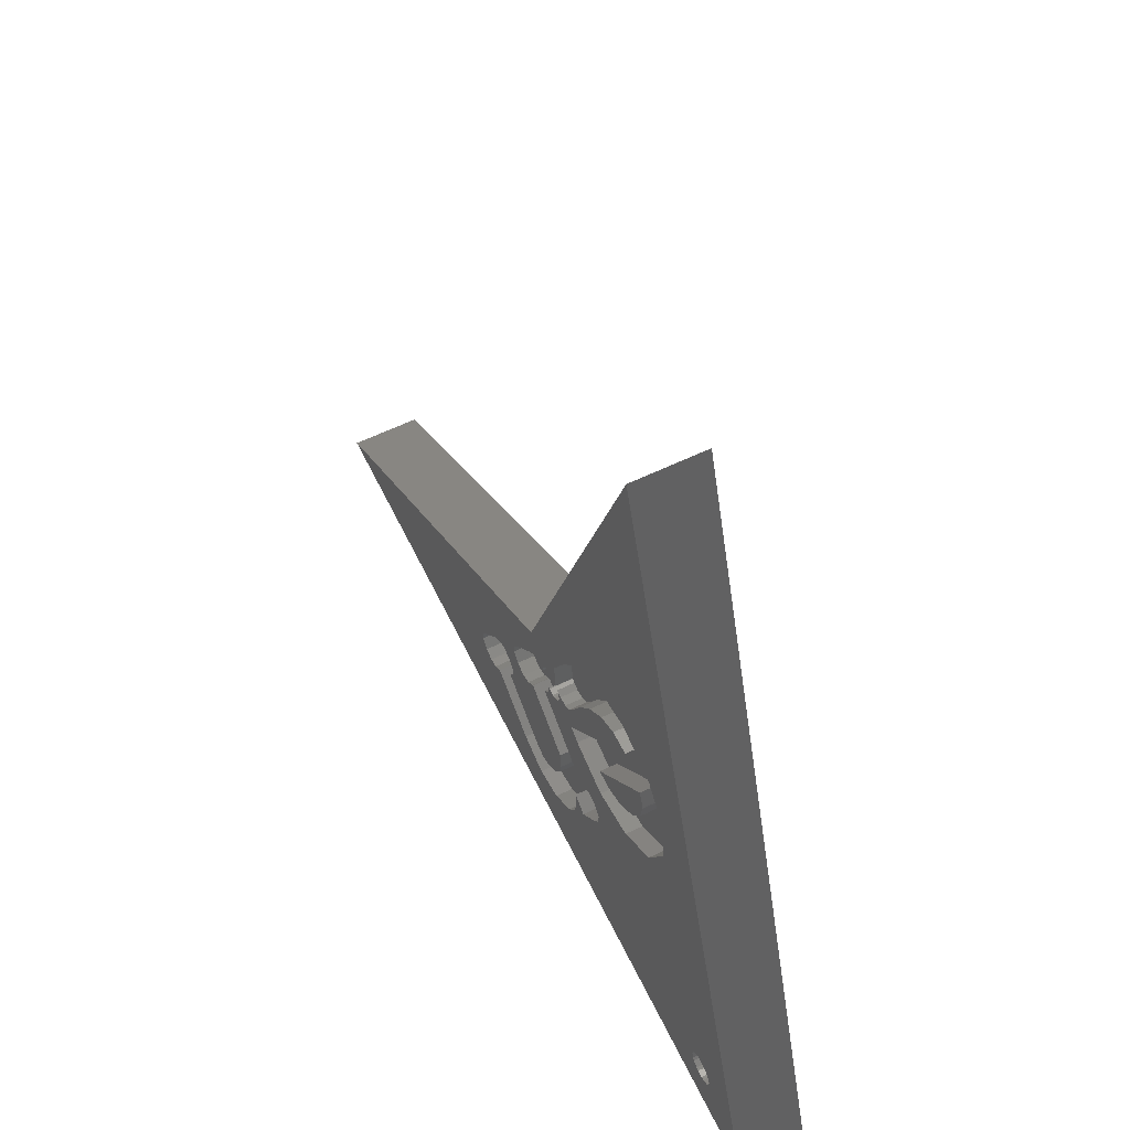
<metadata>
{"format":"stl","ext":"stl","renderer":"f3d","projection":"perspective","resolution":1024,"background":"white","views":[{"elev":61.1,"azim":64.0,"up":"+Z"}]}
</metadata>
<code>
# stl→obj: 421 verts, 848 faces
v 24.3 -4.403e-15 6.606
v 24.35 -4.223e-15 5.564
v 25.03 -4.403e-15 6.079
v 24.41 -5.371e-15 11.91
v 25.19 -4.969e-15 9.106
v 25.63 -5.052e-15 9.249
v 21.49 -4.86e-15 11.19
v 24.77 -4.836e-15 8.676
v 21.79 -4.993e-15 11.71
v 21.87 -5.07e-15 12.09
v 21.82 -5.067e-15 12.1
v 22.32 -5.138e-15 12.13
v 21.43 -4.836e-15 11.1
v 22.66 -5.371e-15 13.18
v 22.88 -5.398e-15 13.17
v 22.59 -5.38e-15 13.28
v 22.76 -5.331e-15 12.89
v 26.4 -6.708e-15 17.91
v 28.37 -7.073e-15 18.51
v 27.37 -6.935e-15 18.47
v 25.43 -6.389e-15 16.84
v 24.62 -6.041e-15 15.49
v 23.87 -5.371e-15 12.31
v 24.1 -5.769e-15 14.35
v 23.69 -5.571e-15 13.55
v 23.32 -5.469e-15 13.25
v 22.76 -5.303e-15 12.73
v 22.66 -5.238e-15 12.44
v 22.57 -5.203e-15 12.32
v 22.18 -5.11e-15 12.09
v 22.32 -5.605e-15 14.74
v 21.72 -5.303e-15 13.49
v 21.87 -5.331e-15 13.54
v 20.24 -5.238e-15 14.2
v 21.47 -5.238e-15 13.31
v 20.15 -5.203e-15 14.08
v 21.38 -5.203e-15 13.18
v 20.98 -5.091e-15 12.84
v 21.28 -5.138e-15 12.89
v 20.52 -4.998e-15 12.67
v 20.09 -4.86e-15 12.21
v 18.82 -4.379e-15 10.46
v 18.52 -4.249e-15 9.942
v 17.93 -3.779e-15 7.759
v 18.82 -4.115e-15 8.985
v 17.46 -3.749e-15 7.933
v 18.48 -4.152e-15 9.439
v 16.99 -3.661e-15 7.782
v 16.52 -3.512e-15 7.298
v 0.7694 -1.453e-16 3.591e-06
v 22.45 -3.47e-15 2.755
v 35.4 -5.059e-15 2.193
v 35.31 -5.07e-15 2.318
v 35.65 -5.059e-15 2.011
v 39.66 -5.221e-15 -6.083e-06
v 20.97 -3.206e-15 2.362
v 19.41 -3.106e-15 2.934
v 15.97 -2.893e-15 4.256
v 15.51 -2.865e-15 4.431
v 15.17 -2.901e-15 4.873
v 15.21 -2.994e-15 5.369
v 15.5 -3.128e-15 5.897
v 27.64 -1.03e-14 36.98
v 26.01 -7e-15 19.82
v 28.17 -7.386e-15 20.4
v 24.07 -6.427e-15 18.03
v 23.22 -6.073e-15 16.69
v 22.18 -5.371e-15 13.54
v 22.32 -5.382e-15 13.49
v 22.44 -5.382e-15 13.4
v 30.23 -7.528e-15 19.7
v 31.5 -7.384e-15 17.97
v 26.51 -5.513e-15 11.18
v 26.06 -5.08e-15 9.094
v 26.4 -5.044e-15 8.642
v 28.7 -5.895e-15 11.71
v 26.38 -4.944e-15 8.104
v 35.4 -5.238e-15 3.185
v 35.31 -5.203e-15 3.06
v 26.07 -4.799e-15 7.518
v 35.22 -5.138e-15 2.766
v 24.17 -4.048e-15 4.726
v 35.22 -5.11e-15 2.612
v 23.72 -3.848e-15 3.939
v 36.11 -5.371e-15 3.414
v 30.61 -6.451e-15 13.42
v 35.8 -5.331e-15 3.414
v 31.63 -7.001e-15 15.74
v 36.26 -5.382e-15 3.367
v 36.51 -5.382e-15 3.185
v 36.6 -5.371e-15 3.06
v 36.69 -5.331e-15 2.766
v 35.8 -5.07e-15 1.963
v 36.69 -5.303e-15 2.612
v 36.6 -5.238e-15 2.318
v 36.51 -5.203e-15 2.193
v 36.26 -5.138e-15 2.011
v 36.11 -5.11e-15 1.963
v 21.28 -5.111e-15 12.74
v 18.24 -3.751e-15 7.379
v 19.36 -4.152e-15 8.797
v 20.22 -4.379e-15 9.437
v 22.85 -4.403e-15 7.662
v 20.29 -4.403e-15 9.525
v 19.82 -4.249e-15 8.997
v 18.26 -3.669e-15 6.909
v 20.5 -3.538e-15 4.552
v 22.91 -4.229e-15 6.646
v 18 -3.538e-15 6.373
v 22.77 -4.069e-15 5.86
v 22.39 -3.897e-15 5.175
v 21.76 -3.694e-15 4.51
v 21.13 -3.576e-15 4.306
v 35.65 -5.303e-15 3.367
v 16.42 -2.975e-15 4.38
v 16.85 -3.106e-15 4.796
v 29.63 -7.06e-15 17.52
v 29.74 -6.728e-15 15.59
v 29.92 -6.941e-15 16.66
v 29.15 -6.448e-15 14.47
v 26.39 -5.834e-15 13.05
v 28.26 -6.168e-15 13.55
v 27.31 -5.955e-15 13.06
v 27.64 3 36.98
v 27.98 3 21.59
v 27.46 3 21.78
v 28.29 3 21.21
v 30.61 3 18.34
v 28.31 3 20.74
v 28.05 3 20.21
v 31.63 3 17.05
v 29.64 3 12.84
v 29.35 3 12.03
v 28.63 3 12.56
v 30.38 3 13.27
v 35.8 3 3.414
v 30.99 3 13.94
v 25.13 3 6.799
v 27.34 3 9.932
v 27.85 3 10.12
v 24.96 3 9.049
v 35.4 3 3.185
v 28.31 3 10.59
v 35.31 3 3.06
v 35.65 3 3.367
v 36.11 3 3.414
v 31.72 3 15.51
v 39.66 3 -6.083e-06
v 36.26 3 3.367
v 36.51 3 3.185
v 36.6 3 3.06
v 35.8 3 1.963
v 36.11 3 1.963
v 0.7694 3 3.591e-06
v 36.26 3 2.011
v 36.51 3 2.193
v 36.6 3 2.318
v 36.69 3 2.612
v 36.69 3 2.766
v 26.99 3 21.59
v 26.58 3 21.15
v 25.57 3 19.75
v 23.67 3 17.03
v 25.25 3 19.15
v 24.67 3 17.04
v 25.56 3 18.27
v 26.02 3 18.09
v 25.25 3 18.66
v 24.13 3 17.22
v 20.24 3 14.2
v 23.27 3 16.59
v 22 3 14.84
v 21.7 3 14.29
v 21.67 3 13.79
v 21.47 3 13.31
v 21.72 3 13.49
v 21.87 3 13.54
v 20.15 3 14.08
v 21.38 3 13.18
v 21.28 3 12.89
v 20.28 3 11.94
v 21.28 3 12.73
v 21.38 3 12.44
v 21.47 3 12.32
v 21.59 3 12.23
v 18.7 3 10.48
v 17.69 3 9.247
v 22.21 3 2.765
v 35.65 3 2.011
v 20.04 3 2.206
v 16.59 3 6.855
v 16.7 3 4.62
v 18.01 3 2.881
v 25.02 3 16.58
v 26.47 3 18.21
v 29.41 3 16.81
v 26.9 3 18.63
v 24.97 3 16.08
v 29.84 3 15.63
v 29.84 3 16.29
v 28.86 3 14.25
v 29.4 3 14.82
v 28.16 3 13.87
v 27.18 3 13.62
v 24.68 3 15.57
v 24.61 3 15.48
v 23 3 13.37
v 22.66 3 13.18
v 22.64 3 13.22
v 22.76 3 12.89
v 22.76 3 12.73
v 23.4 3 13.82
v 26.8 3 11.48
v 23.47 3 13.9
v 23.62 3 10.82
v 22.18 3 12.09
v 21.94 3 11.88
v 21.87 3 12.09
v 22.01 3 11.44
v 22.32 3 12.13
v 23.07 3 11.21
v 22.66 3 12.44
v 22.57 3 12.32
v 26.53 3 10.94
v 26.53 3 10.48
v 26.81 3 10.12
v 21.75 3 12.12
v 21.83 3 11
v 21.2 3 10.35
v 20.28 3 9.515
v 18.57 3 5.01
v 19.24 3 8.325
v 18.52 3 7.073
v 18.3 3 5.977
v 35.22 3 2.766
v 24.1 3 4.454
v 35.22 3 2.612
v 35.31 3 2.318
v 35.4 3 2.193
v 23.25 3 6.646
v 23.14 3 8.584
v 23.42 3 7.706
v 22.65 3 5.526
v 19.89 3 4.116
v 21.76 3 4.608
v 20.8 3 4.116
v 22.32 2.25 13.49
v 22.18 2.25 13.54
v 21.87 2.25 13.54
v 21.28 0.75 12.74
v 21.28 0.75 12.73
v 21.38 0.75 12.44
v 21.47 0.75 12.32
v 21.59 2.25 12.23
v 21.72 0.75 12.13
v 21.72 2.25 12.13
v 21.82 0.75 12.1
v 21.75 2.25 12.12
v 22.64 2.25 13.22
v 22.59 0.75 13.28
v 22.57 2.25 13.31
v 22.57 0.75 13.31
v 22.44 0.75 13.4
v 24.96 2.25 9.049
v 23.42 2.25 7.706
v 23.14 2.25 8.584
v 25.13 2.25 6.799
v 23.25 2.25 6.646
v 24.1 2.25 4.454
v 22.65 2.25 5.526
v 21.76 2.25 4.608
v 22.21 2.25 2.765
v 20.04 2.25 2.206
v 19.89 2.25 4.116
v 20.8 2.25 4.116
v 18.01 2.25 2.881
v 23.62 2.25 10.82
v 23.07 2.25 11.21
v 18.57 2.25 5.01
v 16.7 2.25 4.62
v 21.83 2.25 11
v 21.94 2.25 11.88
v 22.01 2.25 11.44
v 20.28 2.25 11.94
v 21.2 2.25 10.35
v 20.28 2.25 9.515
v 18.7 2.25 10.48
v 19.24 2.25 8.325
v 17.69 2.25 9.247
v 18.52 2.25 7.073
v 16.59 2.25 6.855
v 18.3 2.25 5.977
v 27.98 2.25 21.59
v 26.99 2.25 21.59
v 27.46 2.25 21.78
v 28.31 2.25 20.74
v 28.29 2.25 21.21
v 28.05 2.25 20.21
v 26.58 2.25 21.15
v 25.57 2.25 19.75
v 26.9 2.25 18.63
v 25.25 2.25 19.15
v 26.47 2.25 18.21
v 29.41 2.25 16.81
v 30.61 2.25 18.34
v 29.84 2.25 16.29
v 31.63 2.25 17.05
v 31.72 2.25 15.51
v 29.84 2.25 15.63
v 30.99 2.25 13.94
v 29.4 2.25 14.82
v 30.38 2.25 13.27
v 28.86 2.25 14.25
v 29.64 2.25 12.84
v 28.63 2.25 12.56
v 25.56 2.25 18.27
v 25.25 2.25 18.66
v 26.02 2.25 18.09
v 24.67 2.25 17.04
v 23.67 2.25 17.03
v 24.13 2.25 17.22
v 24.97 2.25 16.08
v 25.02 2.25 16.58
v 23.27 2.25 16.59
v 24.68 2.25 15.57
v 24.61 2.25 15.48
v 22 2.25 14.84
v 23.47 2.25 13.9
v 23.4 2.25 13.82
v 27.18 2.25 13.62
v 28.16 2.25 13.87
v 26.8 2.25 11.48
v 28.31 2.25 10.59
v 29.35 2.25 12.03
v 27.85 2.25 10.12
v 26.53 2.25 10.94
v 26.81 2.25 10.12
v 26.53 2.25 10.48
v 27.34 2.25 9.932
v 21.7 2.25 14.29
v 21.67 2.25 13.79
v 23 2.25 13.37
v 27.37 0.75 18.47
v 28.17 0.75 20.4
v 26.01 0.75 19.82
v 28.37 0.75 18.51
v 30.23 0.75 19.7
v 26.4 0.75 17.91
v 24.07 0.75 18.03
v 25.43 0.75 16.84
v 23.22 0.75 16.69
v 24.62 0.75 15.49
v 22.32 0.75 14.74
v 24.1 0.75 14.35
v 23.69 0.75 13.55
v 22.88 0.75 13.17
v 23.32 0.75 13.25
v 29.63 0.75 17.52
v 31.5 0.75 17.97
v 26.39 0.75 13.05
v 23.87 0.75 12.31
v 29.92 0.75 16.66
v 31.63 0.75 15.74
v 29.74 0.75 15.59
v 30.61 0.75 13.42
v 29.15 0.75 14.47
v 28.26 0.75 13.55
v 28.7 0.75 11.71
v 27.31 0.75 13.06
v 24.41 0.75 11.91
v 26.51 0.75 11.18
v 16.42 0.75 4.38
v 15.21 0.75 5.369
v 15.51 0.75 4.431
v 16.85 0.75 4.796
v 15.97 0.75 4.256
v 16.99 0.75 7.782
v 17.93 0.75 7.759
v 17.46 0.75 7.933
v 18.26 0.75 6.909
v 18 0.75 6.373
v 16.52 0.75 7.298
v 18.24 0.75 7.379
v 15.5 0.75 5.897
v 15.17 0.75 4.873
v 20.5 0.75 4.552
v 19.41 0.75 2.934
v 21.13 0.75 4.306
v 20.97 0.75 2.362
v 22.45 0.75 2.755
v 23.72 0.75 3.939
v 22.77 0.75 5.86
v 24.3 0.75 6.606
v 22.91 0.75 6.646
v 24.35 0.75 5.564
v 24.17 0.75 4.726
v 22.39 0.75 5.175
v 21.76 0.75 4.51
v 18.82 0.75 8.985
v 18.52 0.75 9.942
v 18.48 0.75 9.439
v 20.22 0.75 9.437
v 20.29 0.75 9.525
v 19.82 0.75 8.997
v 19.36 0.75 8.797
v 20.98 0.75 12.84
v 20.52 0.75 12.67
v 20.09 0.75 12.21
v 21.49 0.75 11.19
v 21.79 0.75 11.71
v 21.43 0.75 11.1
v 18.82 0.75 10.46
v 22.85 0.75 7.662
v 25.19 0.75 9.106
v 26.38 0.75 8.104
v 26.4 0.75 8.642
v 24.77 0.75 8.676
v 26.07 0.75 7.518
v 25.03 0.75 6.079
v 26.06 0.75 9.094
v 25.63 0.75 9.249
f 1 2 3
f 4 5 6
f 7 8 5
f 9 10 11
f 7 12 9
f 12 7 4
f 5 4 7
f 8 7 13
f 14 15 16
f 15 14 17
f 18 19 20
f 21 19 18
f 22 19 21
f 23 22 24
f 23 24 25
f 17 26 15
f 27 26 17
f 23 26 27
f 23 27 28
f 26 23 25
f 23 28 29
f 22 23 19
f 12 23 29
f 9 12 30
f 12 4 23
f 9 30 10
f 31 32 33
f 34 35 32
f 36 37 35
f 38 37 36
f 37 38 39
f 36 40 38
f 36 41 40
f 36 42 41
f 36 43 42
f 44 45 46
f 47 46 45
f 48 47 43
f 49 43 36
f 47 48 46
f 43 49 48
f 50 49 36
f 51 52 53
f 51 54 52
f 51 55 54
f 55 56 50
f 57 50 56
f 58 50 57
f 59 50 58
f 60 50 59
f 61 50 60
f 62 50 61
f 49 50 62
f 63 64 65
f 63 66 64
f 34 66 63
f 66 34 67
f 67 34 31
f 35 34 36
f 32 31 34
f 68 31 33
f 69 31 68
f 31 69 70
f 71 63 65
f 72 63 71
f 4 6 73
f 74 73 6
f 75 73 74
f 73 75 76
f 77 76 75
f 78 76 77
f 79 77 80
f 81 80 3
f 82 3 2
f 83 3 82
f 83 82 84
f 77 79 78
f 85 86 87
f 86 85 88
f 89 88 85
f 90 88 89
f 55 88 90
f 88 55 72
f 55 90 91
f 55 91 92
f 54 55 93
f 72 55 63
f 94 55 92
f 95 55 94
f 96 55 95
f 97 55 96
f 98 55 97
f 93 55 98
f 39 38 99
f 100 45 44
f 45 100 101
f 102 103 104
f 105 103 102
f 106 101 100
f 101 106 105
f 107 105 106
f 105 108 103
f 107 106 109
f 105 107 108
f 108 107 110
f 110 107 111
f 107 112 111
f 112 107 113
f 86 114 87
f 76 114 86
f 114 76 78
f 80 81 79
f 53 84 51
f 3 83 81
f 55 51 56
f 84 53 83
f 115 57 116
f 57 115 58
f 117 118 119
f 117 120 118
f 121 120 117
f 120 121 122
f 122 121 123
f 124 125 126
f 124 127 125
f 128 127 124
f 129 128 130
f 127 128 129
f 124 131 128
f 132 133 134
f 135 133 132
f 136 135 137
f 135 136 133
f 138 139 140
f 139 138 141
f 142 140 143
f 140 144 138
f 133 145 143
f 133 136 145
f 146 137 147
f 148 147 131
f 148 131 124
f 137 146 136
f 147 149 146
f 147 150 149
f 147 148 150
f 150 148 151
f 148 152 153
f 152 148 154
f 155 148 153
f 156 148 155
f 157 148 156
f 158 148 157
f 159 148 158
f 151 148 159
f 160 124 126
f 161 124 160
f 162 124 161
f 163 162 164
f 165 166 167
f 165 168 166
f 169 164 168
f 163 164 169
f 162 163 170
f 170 163 171
f 170 171 172
f 170 172 173
f 162 170 124
f 174 170 173
f 175 170 174
f 176 174 177
f 175 174 176
f 170 175 178
f 179 178 175
f 180 178 179
f 181 180 182
f 181 182 183
f 181 183 184
f 181 184 185
f 180 181 178
f 186 178 181
f 187 178 186
f 188 189 190
f 152 190 189
f 187 154 178
f 191 154 187
f 192 154 191
f 193 154 192
f 190 154 193
f 154 190 152
f 194 167 195
f 168 165 169
f 196 195 197
f 198 195 196
f 167 194 165
f 199 196 200
f 201 196 202
f 196 199 202
f 203 196 201
f 198 196 203
f 204 198 203
f 195 198 194
f 198 204 205
f 205 204 206
f 207 208 209
f 207 210 208
f 211 207 212
f 213 212 214
f 207 211 210
f 212 215 211
f 216 217 218
f 219 216 220
f 212 213 215
f 221 211 215
f 211 221 222
f 223 221 220
f 219 220 221
f 216 219 217
f 215 213 224
f 222 221 223
f 225 215 224
f 141 225 226
f 141 226 139
f 225 141 215
f 227 218 217
f 221 228 219
f 221 229 228
f 221 230 229
f 231 230 221
f 230 231 232
f 232 231 233
f 233 231 234
f 143 145 142
f 140 142 144
f 235 138 144
f 138 235 236
f 237 236 235
f 238 236 237
f 236 238 188
f 239 188 238
f 189 188 239
f 240 241 242
f 243 241 240
f 244 243 245
f 244 245 246
f 243 244 241
f 50 148 55
f 148 50 154
f 154 36 178
f 36 154 50
f 36 170 178
f 170 36 34
f 34 124 170
f 124 34 63
f 124 55 148
f 55 124 63
f 85 149 89
f 149 85 146
f 87 146 85
f 146 87 136
f 114 136 87
f 136 114 145
f 78 145 114
f 145 78 142
f 142 79 144
f 79 142 78
f 144 81 235
f 81 144 79
f 235 83 237
f 83 235 81
f 237 53 238
f 53 237 83
f 238 52 239
f 52 238 53
f 239 54 189
f 54 239 52
f 189 93 152
f 93 189 54
f 152 98 153
f 98 152 93
f 153 97 155
f 97 153 98
f 155 96 156
f 96 155 97
f 96 157 156
f 157 96 95
f 95 158 157
f 158 95 94
f 94 159 158
f 159 94 92
f 92 151 159
f 151 92 91
f 91 150 151
f 150 91 90
f 89 150 90
f 150 89 149
f 68 247 69
f 247 68 248
f 33 248 68
f 248 33 249
f 33 249 249
f 32 249 33
f 176 249 32
f 249 176 177
f 35 176 32
f 176 35 175
f 175 37 179
f 37 175 35
f 179 39 180
f 39 179 37
f 180 250 182
f 39 250 180
f 250 39 99
f 182 250 251
f 251 183 182
f 183 251 252
f 252 184 183
f 184 252 253
f 185 184 254
f 254 255 256
f 253 254 184
f 254 253 255
f 218 257 10
f 258 218 227
f 218 258 257
f 255 258 256
f 258 255 257
f 10 257 11
f 218 30 216
f 30 218 10
f 216 12 220
f 12 216 30
f 220 29 223
f 29 220 12
f 29 222 223
f 222 29 28
f 28 211 222
f 211 28 27
f 27 210 211
f 210 27 17
f 17 208 210
f 208 17 14
f 208 259 209
f 259 260 261
f 14 259 208
f 259 14 260
f 260 14 16
f 261 260 262
f 70 69 263
f 263 261 262
f 247 263 69
f 263 247 261
f 264 265 266
f 267 265 264
f 267 268 265
f 269 268 267
f 268 269 270
f 270 269 271
f 272 271 269
f 273 274 275
f 271 272 275
f 273 275 272
f 274 273 276
f 266 277 264
f 277 266 278
f 266 279 278
f 274 279 266
f 276 279 274
f 279 276 280
f 281 254 256
f 282 256 258
f 256 282 283
f 256 283 281
f 254 281 284
f 285 284 281
f 286 284 285
f 284 286 287
f 288 287 286
f 287 288 289
f 290 289 288
f 290 291 289
f 292 291 290
f 280 292 279
f 292 280 291
f 293 294 295
f 296 293 297
f 293 296 294
f 298 294 296
f 294 298 299
f 298 300 299
f 301 300 298
f 300 301 302
f 303 302 301
f 304 298 305
f 306 305 307
f 298 304 301
f 305 306 304
f 308 306 307
f 306 308 309
f 310 309 308
f 309 310 311
f 312 311 310
f 311 312 313
f 314 313 312
f 315 313 314
f 316 302 303
f 302 316 317
f 316 303 318
f 319 320 321
f 322 320 319
f 322 319 323
f 320 322 324
f 325 324 322
f 326 324 325
f 326 327 324
f 328 327 326
f 329 327 328
f 330 328 326
f 313 315 331
f 331 315 330
f 332 330 315
f 333 315 334
f 330 332 328
f 315 333 332
f 335 332 333
f 332 335 336
f 337 336 335
f 336 337 338
f 337 335 339
f 247 327 329
f 248 327 247
f 340 248 341
f 341 248 249
f 327 248 340
f 342 247 329
f 342 261 247
f 261 342 259
f 341 249 249
f 287 181 284
f 181 287 186
f 284 185 254
f 185 284 181
f 282 227 217
f 227 282 258
f 283 217 219
f 217 283 282
f 281 219 228
f 219 281 283
f 285 228 229
f 228 285 281
f 230 285 229
f 285 230 286
f 288 230 232
f 230 288 286
f 290 232 233
f 232 290 288
f 292 233 234
f 233 292 290
f 279 234 231
f 234 279 292
f 278 231 221
f 231 278 279
f 278 215 277
f 215 278 221
f 264 215 141
f 215 264 277
f 267 141 138
f 141 267 264
f 269 138 236
f 138 269 267
f 188 269 236
f 269 188 272
f 190 272 188
f 272 190 273
f 193 273 190
f 273 193 276
f 280 193 192
f 193 280 276
f 291 192 191
f 192 291 280
f 289 191 187
f 191 289 291
f 287 187 186
f 187 287 289
f 274 246 275
f 246 274 244
f 275 245 271
f 245 275 246
f 270 245 243
f 245 270 271
f 268 243 240
f 243 268 270
f 265 240 242
f 240 265 268
f 266 242 241
f 242 266 265
f 274 241 244
f 241 274 266
f 320 169 321
f 169 320 163
f 321 165 319
f 165 321 169
f 323 165 194
f 165 323 319
f 322 194 198
f 194 322 323
f 325 198 205
f 198 325 322
f 326 205 206
f 205 326 325
f 326 204 330
f 204 326 206
f 330 203 331
f 203 330 204
f 331 201 313
f 201 331 203
f 311 201 202
f 201 311 313
f 309 202 199
f 202 309 311
f 306 199 200
f 199 306 309
f 304 200 196
f 200 304 306
f 197 304 196
f 304 197 301
f 195 301 197
f 301 195 303
f 167 303 195
f 303 167 318
f 166 318 167
f 318 166 316
f 317 166 168
f 166 317 316
f 302 168 164
f 168 302 317
f 300 164 162
f 164 300 302
f 299 162 161
f 162 299 300
f 294 161 160
f 161 294 299
f 294 126 295
f 126 294 160
f 295 125 293
f 125 295 126
f 297 125 127
f 125 297 293
f 296 127 129
f 127 296 297
f 298 129 130
f 129 298 296
f 298 128 305
f 128 298 130
f 307 128 131
f 128 307 305
f 308 131 147
f 131 308 307
f 310 147 137
f 147 310 308
f 312 137 135
f 137 312 310
f 132 312 135
f 312 132 314
f 134 314 132
f 314 134 315
f 315 133 334
f 133 315 134
f 333 133 143
f 133 333 334
f 335 143 140
f 143 335 333
f 139 335 140
f 335 139 339
f 226 339 139
f 339 226 337
f 338 226 225
f 226 338 337
f 336 225 224
f 225 336 338
f 332 224 213
f 224 332 336
f 214 332 213
f 332 214 328
f 329 214 212
f 214 329 328
f 342 212 207
f 212 342 329
f 209 342 207
f 342 209 259
f 341 177 174
f 177 341 249
f 340 174 173
f 174 340 341
f 327 173 172
f 173 327 340
f 324 172 171
f 172 324 327
f 320 171 163
f 171 320 324
f 343 344 345
f 344 346 347
f 344 343 346
f 348 345 349
f 345 348 343
f 349 350 348
f 351 350 349
f 351 352 350
f 353 352 351
f 353 354 352
f 353 355 354
f 263 355 353
f 262 355 263
f 356 262 260
f 262 357 355
f 262 356 357
f 358 347 346
f 347 358 359
f 346 360 358
f 360 346 361
f 362 359 358
f 362 363 359
f 364 363 362
f 365 364 366
f 365 366 367
f 364 365 363
f 368 367 369
f 370 360 361
f 371 360 370
f 360 371 369
f 367 368 365
f 369 371 368
f 372 373 374
f 373 372 375
f 372 374 376
f 377 378 379
f 380 378 377
f 381 377 382
f 378 380 383
f 377 381 380
f 375 382 384
f 375 384 373
f 374 373 385
f 382 375 381
f 375 386 381
f 387 386 375
f 386 387 388
f 389 388 387
f 388 390 391
f 388 389 390
f 392 393 394
f 392 395 393
f 396 392 397
f 392 396 395
f 391 397 398
f 391 398 388
f 397 391 396
f 399 400 401
f 400 402 403
f 400 404 402
f 400 399 404
f 404 399 405
f 406 251 250
f 252 406 407
f 406 252 251
f 408 252 407
f 252 408 253
f 409 253 408
f 410 253 409
f 255 410 257
f 253 410 255
f 408 411 409
f 412 411 408
f 403 412 400
f 412 403 411
f 413 411 403
f 414 415 416
f 411 413 417
f 393 417 413
f 417 418 415
f 393 413 394
f 417 393 418
f 418 393 419
f 414 420 421
f 415 414 417
f 414 416 420
f 64 344 65
f 344 64 345
f 65 347 71
f 347 65 344
f 72 347 359
f 347 72 71
f 88 359 363
f 359 88 72
f 86 363 365
f 363 86 88
f 368 86 365
f 86 368 76
f 371 76 368
f 76 371 73
f 370 73 371
f 73 370 4
f 361 4 370
f 4 361 23
f 346 23 361
f 23 346 19
f 343 19 346
f 19 343 20
f 348 20 343
f 20 348 18
f 21 348 350
f 348 21 18
f 22 350 352
f 350 22 21
f 24 352 354
f 352 24 22
f 25 354 355
f 354 25 24
f 357 25 355
f 25 357 26
f 356 26 357
f 26 356 15
f 260 15 356
f 15 260 16
f 353 70 263
f 70 353 31
f 351 31 353
f 31 351 67
f 349 67 351
f 67 349 66
f 66 345 64
f 345 66 349
f 121 369 123
f 369 121 360
f 123 367 122
f 367 123 369
f 366 122 367
f 122 366 120
f 364 120 366
f 120 364 118
f 362 118 364
f 118 362 119
f 358 119 362
f 119 358 117
f 121 358 360
f 358 121 117
f 48 379 46
f 379 48 377
f 46 378 44
f 378 46 379
f 100 378 383
f 378 100 44
f 106 383 380
f 383 106 100
f 109 380 381
f 380 109 106
f 109 386 107
f 386 109 381
f 107 388 113
f 388 107 386
f 113 398 112
f 398 113 388
f 397 112 398
f 112 397 111
f 392 111 397
f 111 392 110
f 394 110 392
f 110 394 108
f 413 108 394
f 108 413 103
f 403 103 413
f 103 403 104
f 102 403 402
f 403 102 104
f 105 402 404
f 402 105 102
f 405 105 404
f 105 405 101
f 399 101 405
f 101 399 45
f 401 45 399
f 45 401 47
f 400 47 401
f 47 400 43
f 412 43 400
f 43 412 42
f 408 42 412
f 42 408 41
f 407 41 408
f 41 407 40
f 40 406 38
f 406 40 407
f 38 250 99
f 250 38 406
f 9 257 410
f 257 9 11
f 7 410 409
f 410 7 9
f 13 409 411
f 409 13 7
f 13 417 8
f 417 13 411
f 414 8 417
f 8 414 5
f 5 421 6
f 421 5 414
f 6 420 74
f 420 6 421
f 75 420 416
f 420 75 74
f 77 416 415
f 416 77 75
f 80 415 418
f 415 80 77
f 3 418 419
f 418 3 80
f 393 3 419
f 3 393 1
f 2 393 395
f 393 2 1
f 82 395 396
f 395 82 2
f 84 396 391
f 396 84 82
f 390 84 391
f 84 390 51
f 389 51 390
f 51 389 56
f 387 56 389
f 56 387 57
f 375 57 387
f 57 375 116
f 372 116 375
f 116 372 115
f 376 115 372
f 115 376 58
f 374 58 376
f 58 374 59
f 385 59 374
f 59 385 60
f 373 60 385
f 60 373 61
f 384 61 373
f 61 384 62
f 382 62 384
f 62 382 49
f 377 49 382
f 49 377 48

</code>
